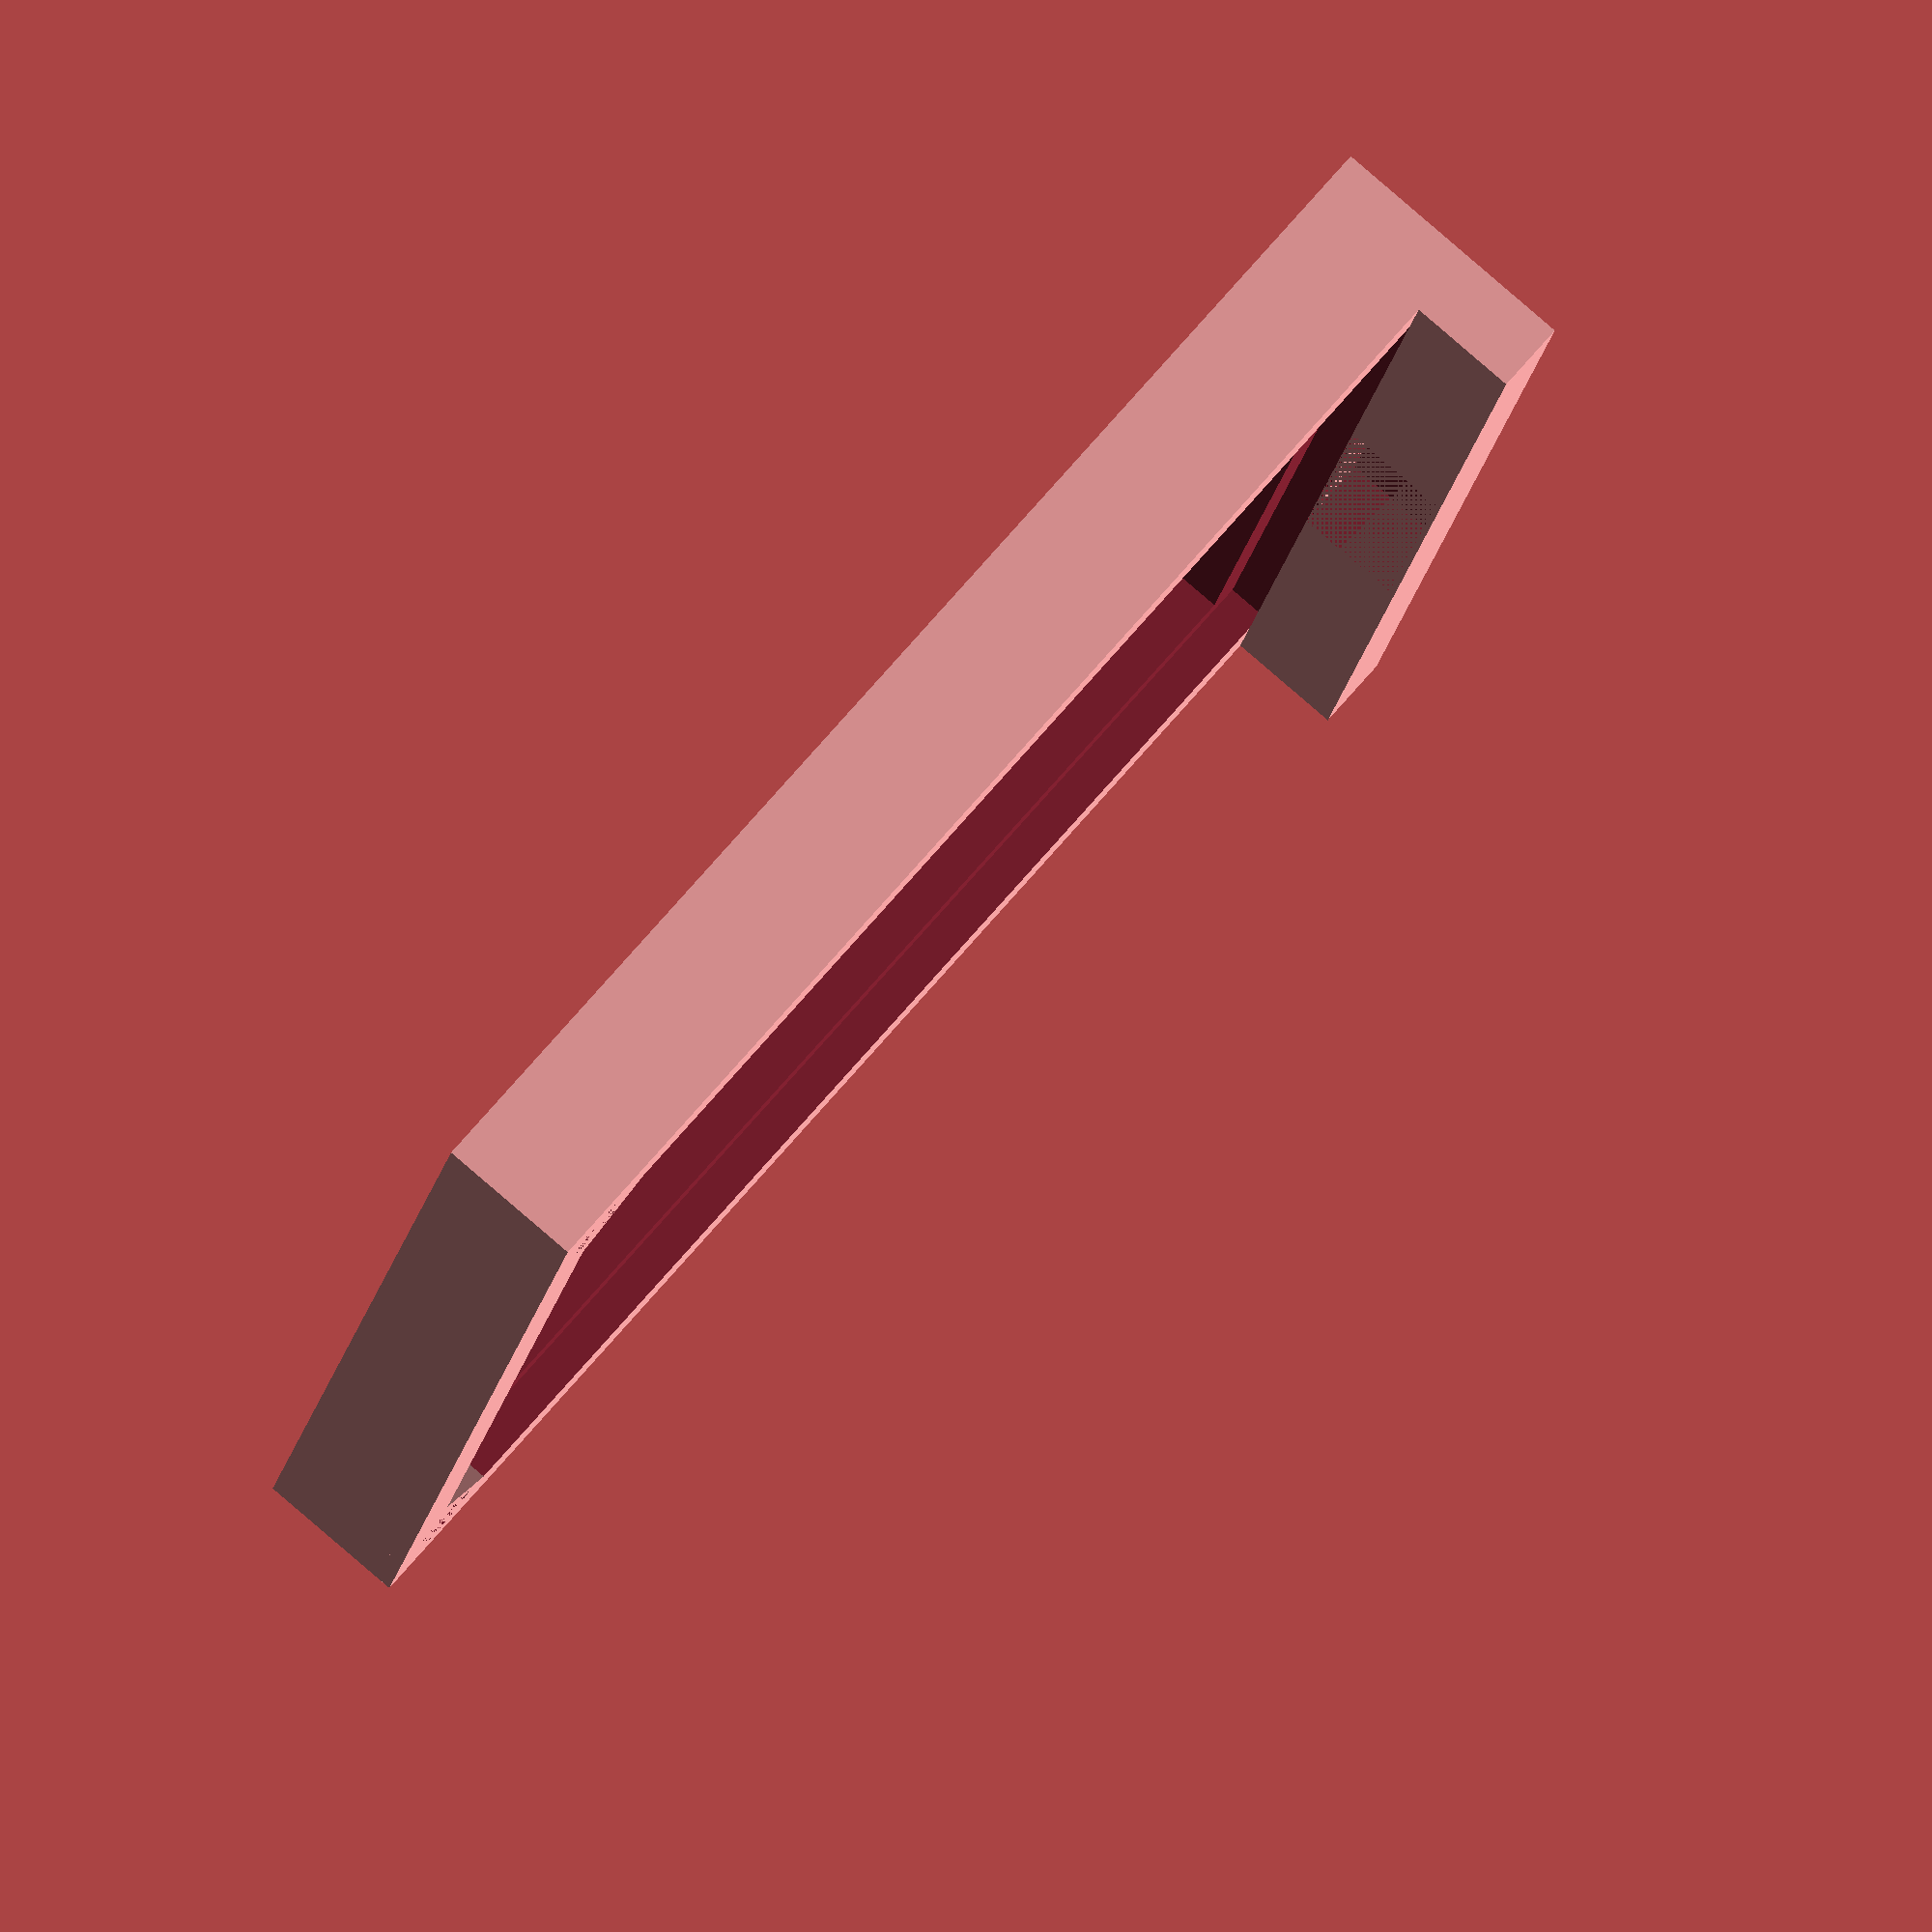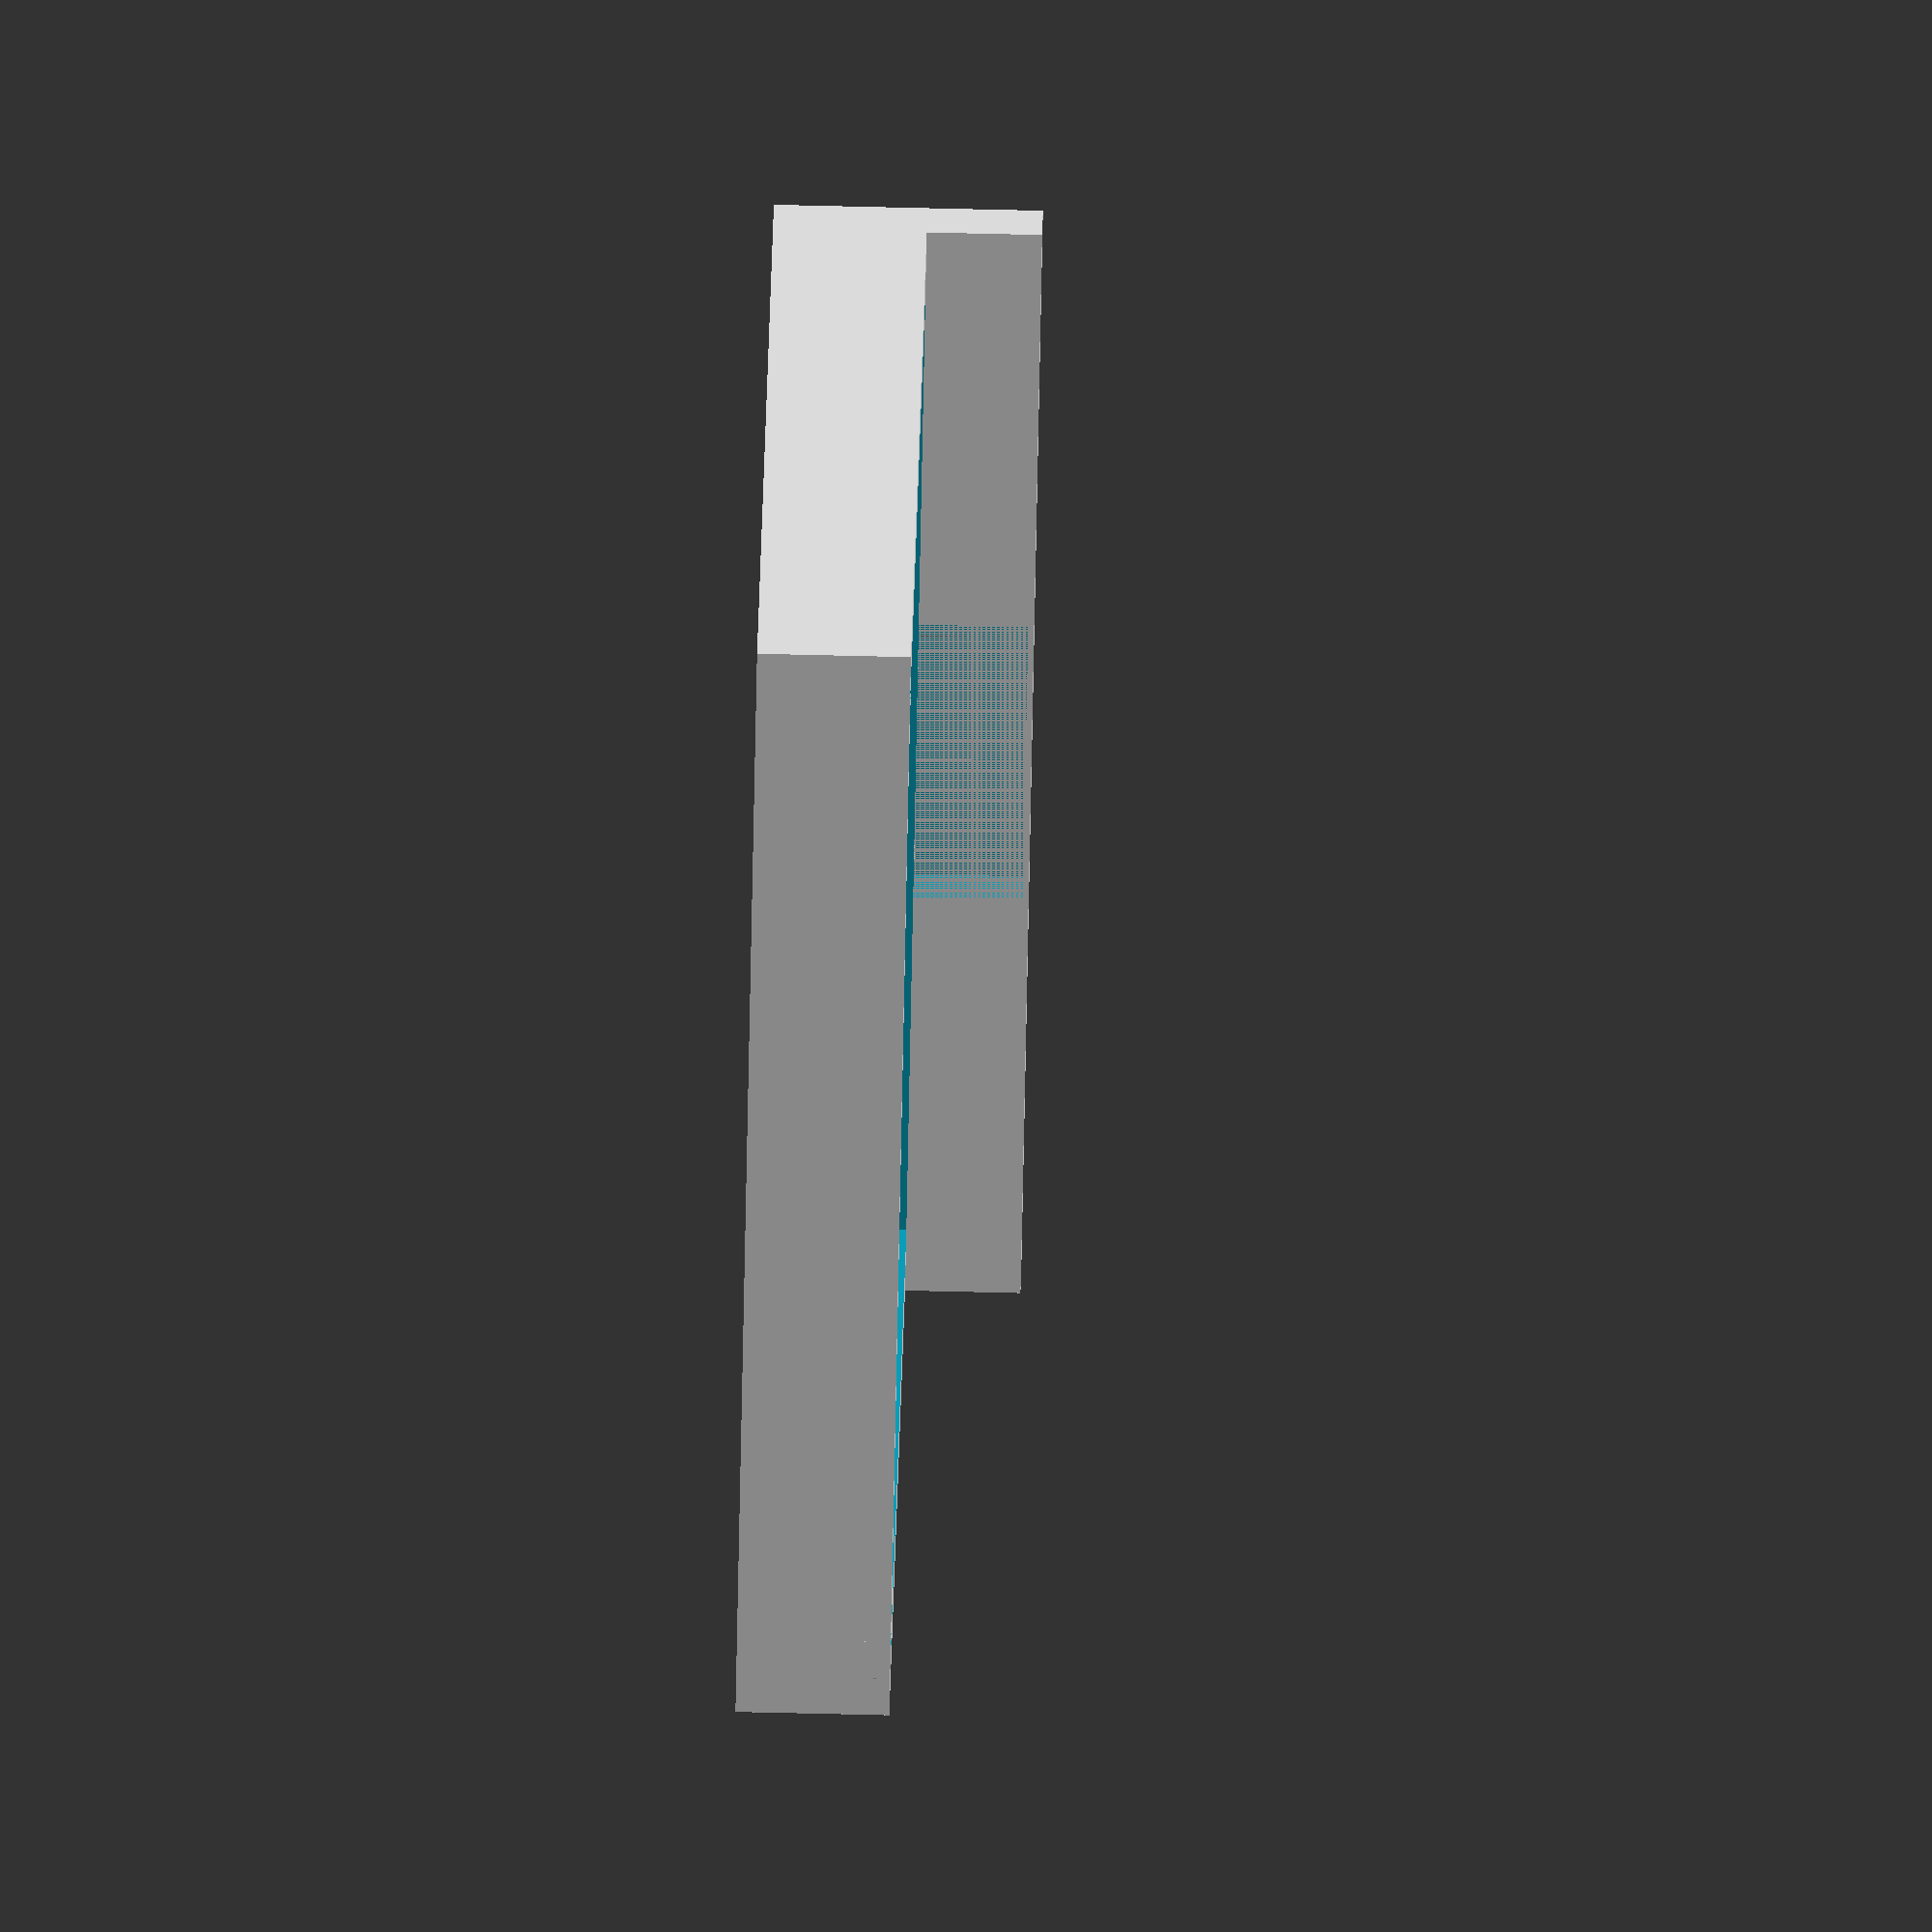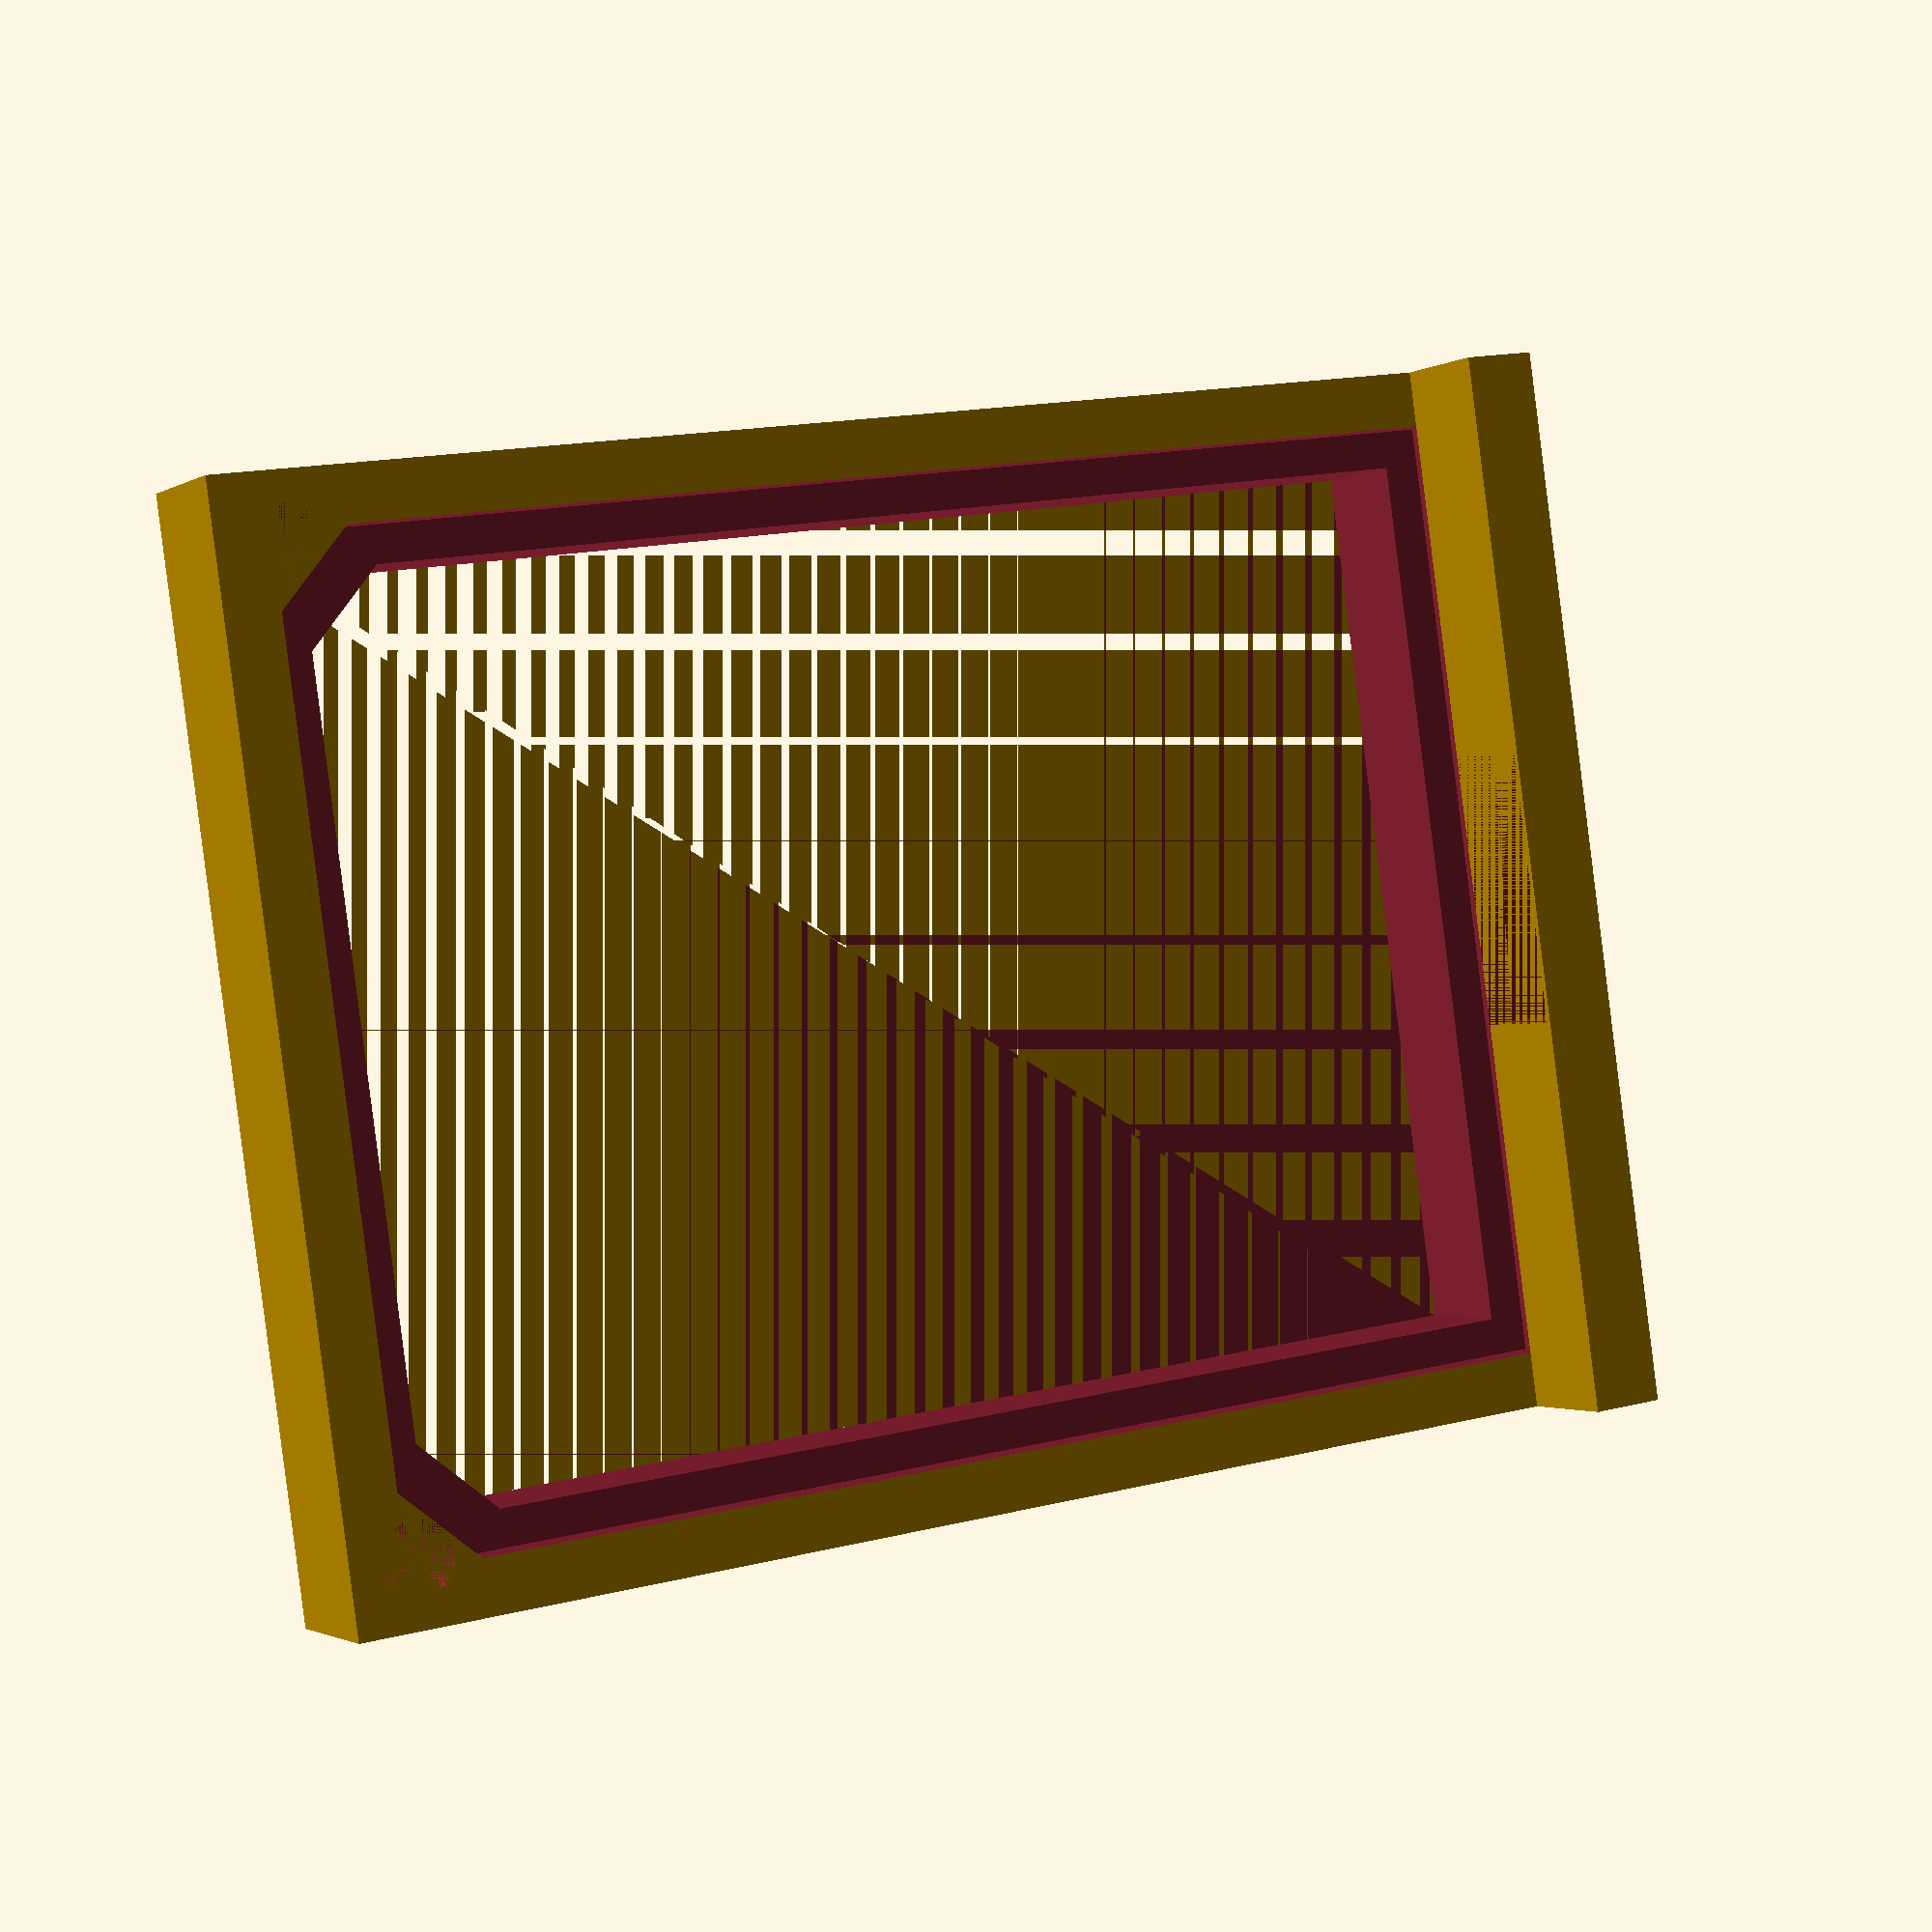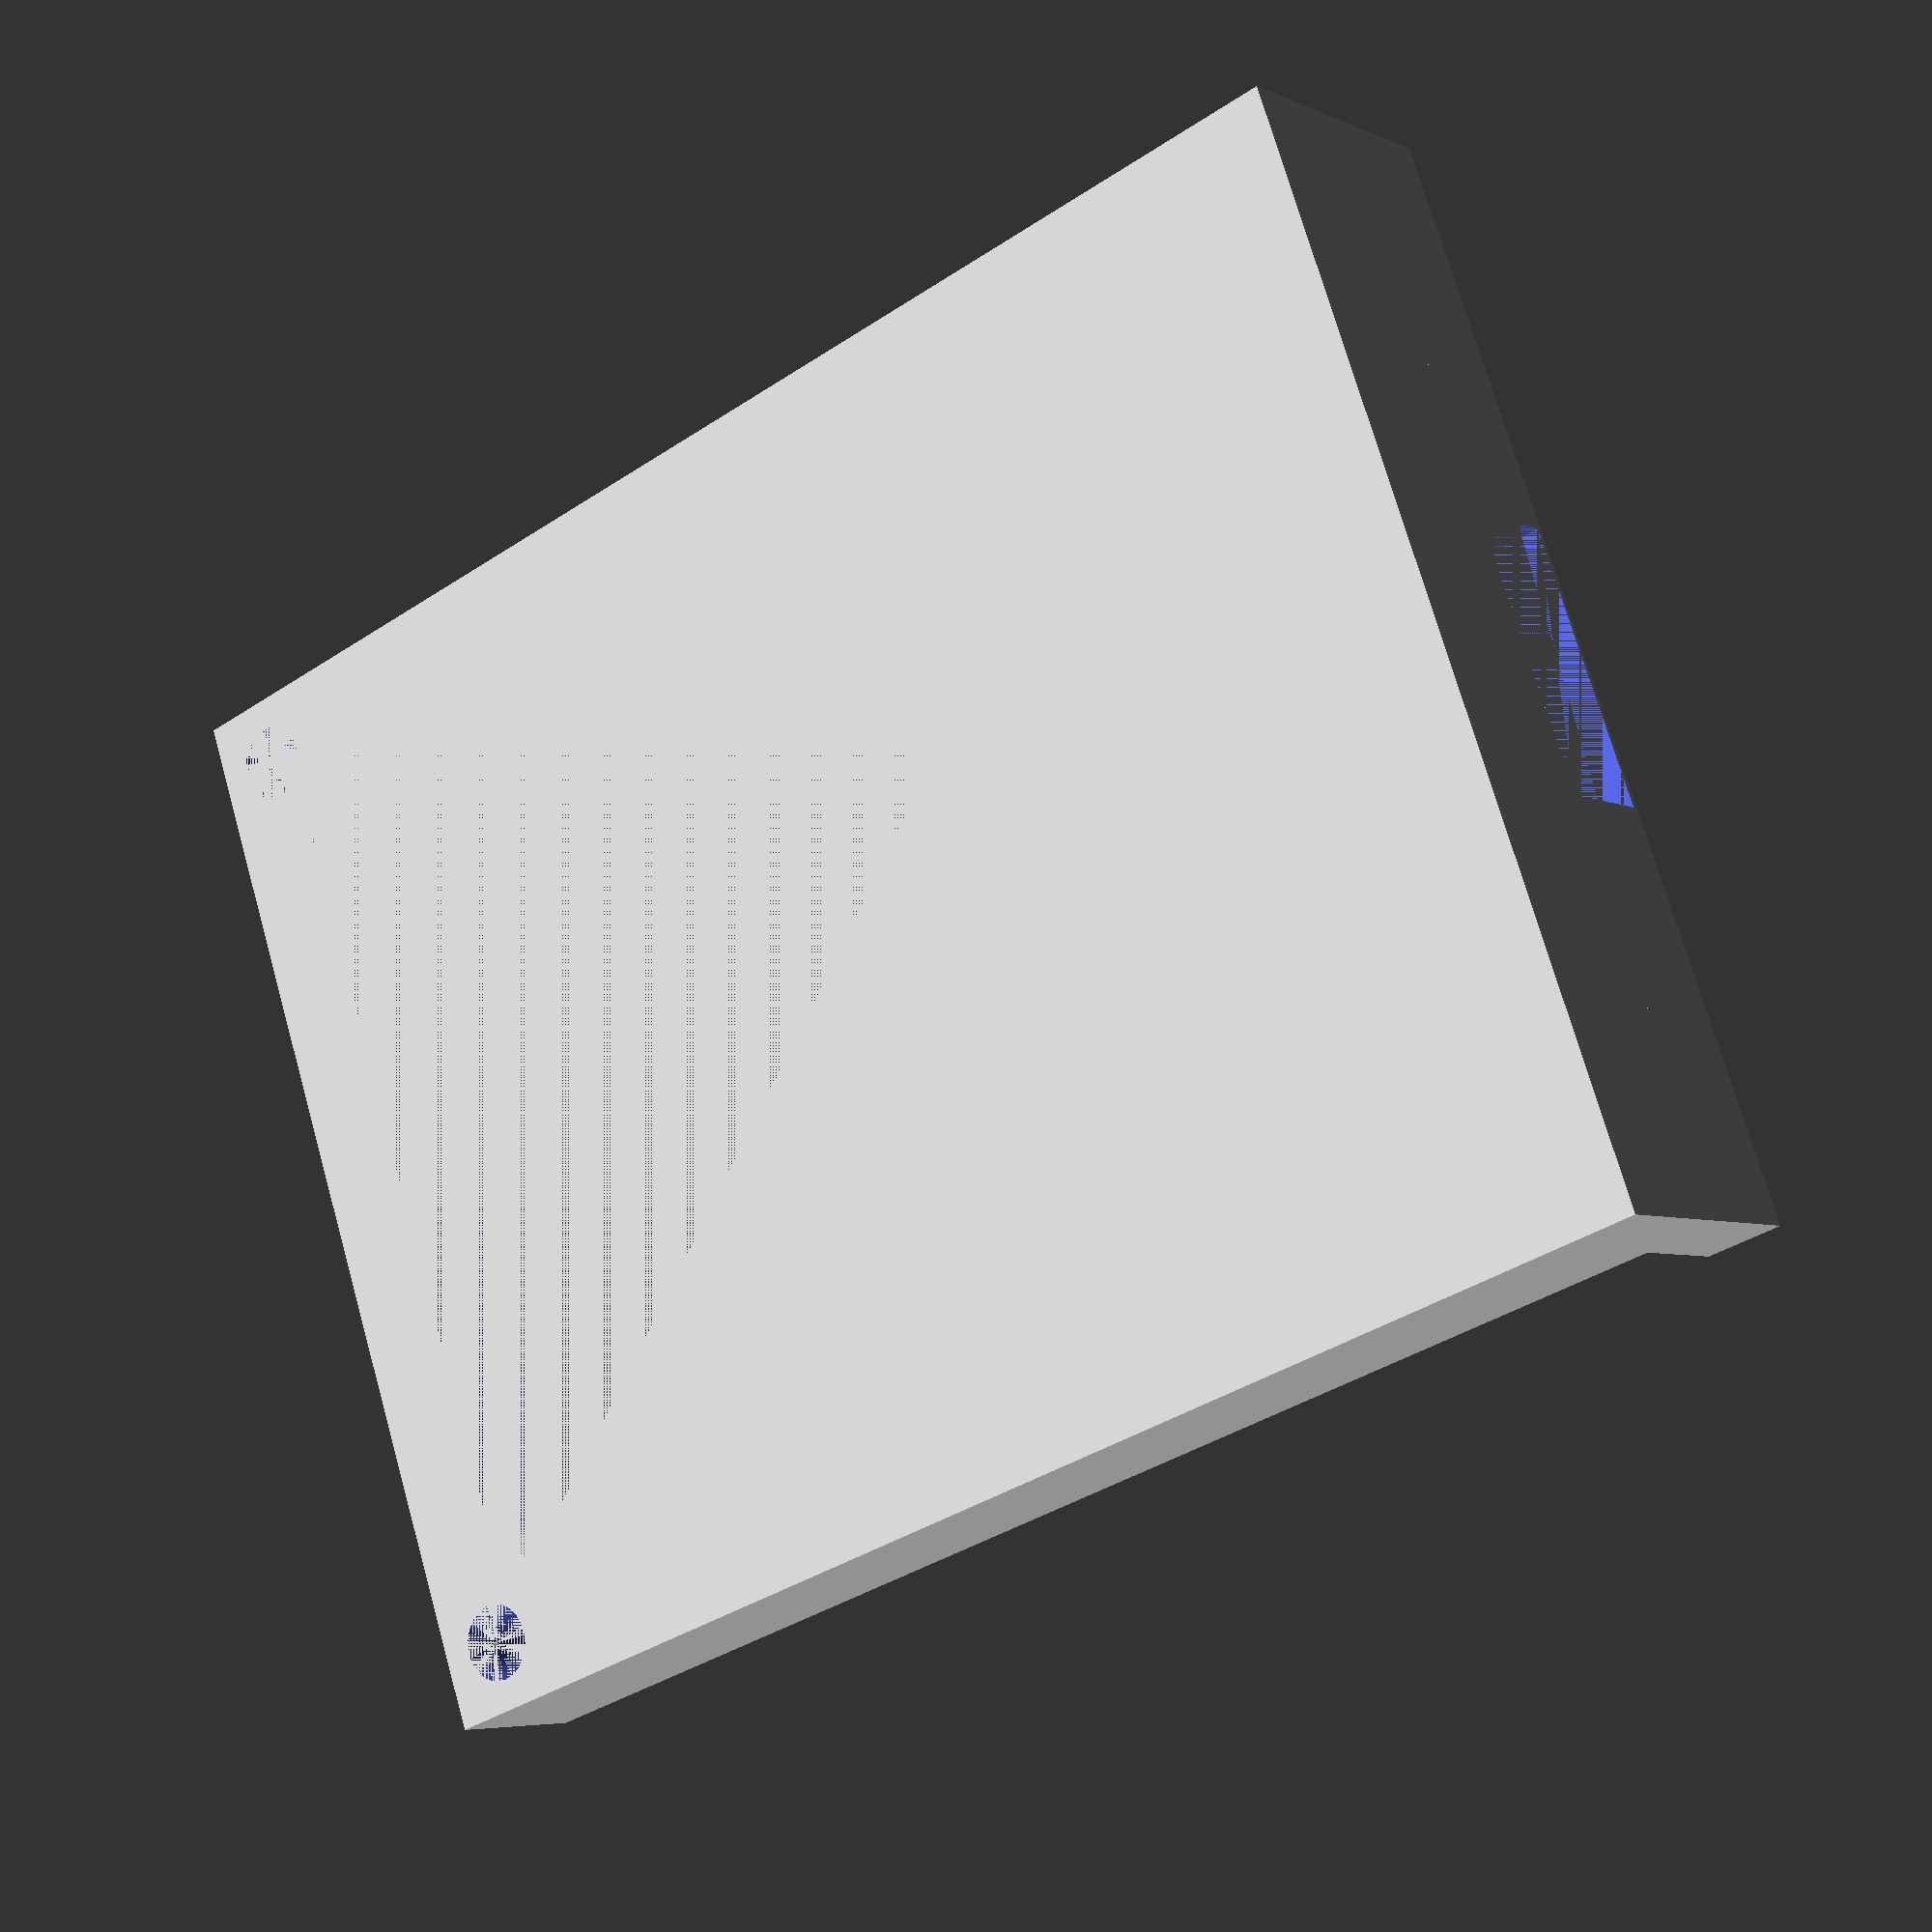
<openscad>

$fa = 4;
$fs = 0.25;

d1_mini_dimensions = [ 26, 34, 8, 2 ]; // [x, y, z ,corner]

module d1_mini(w = d1_mini_dimensions[0],
               d = d1_mini_dimensions[1],
               h = d1_mini_dimensions[2],
               corner = d1_mini_dimensions[3])
{
    translate([ 0, 0, h / 2 ]) difference()
    {
        cube(size = [ w, d, h ], center = true);

        corner_heigt = sqrt(corner);
        translate([ w / 2, d / 2, 0 ]) rotate(a = [ 0, 0, 45 ]) cube(
            size = [ 2 * corner_heigt, 2 * corner_heigt, h ], center = true);
        translate([ -w / 2, d / 2, 0 ]) rotate(a = [ 0, 0, 45 ]) cube(
            size = [ 2 * corner_heigt, 2 * corner_heigt, h ], center = true);
    }
}

module d1_mini_holder(bottom = 3,
                      top = 1,
                      outer_edge = 1.5,
                      inner_edge = 1,
                      holes = 2,
                      overhang = 0.5,
                      wall_h = 3)
{
    h = bottom + top;
    outer = [
        d1_mini_dimensions[0] + outer_edge * 2,
        d1_mini_dimensions[1] + outer_edge * 2,
        h
    ];
    corner = d1_mini_dimensions[3] / 2;

    difference()
    {
        translate([ 0, 0, h / 2 ]) cube(size = outer, center = true);
        translate([ 0, 0, h - top ]) d1_mini();
        d1_mini(w = d1_mini_dimensions[0] - 2 * inner_edge,
                d = d1_mini_dimensions[1] - 2 * inner_edge);
        hole_location = [
            d1_mini_dimensions[0] / 2 - corner + sqrt(holes) / 2,
            d1_mini_dimensions[1] / 2 - corner + sqrt(holes) / 2,
            h / 2
        ];
        translate(hole_location) cylinder(r = holes / 2, h = h, center = true);
        translate([ -hole_location[0], hole_location[1], hole_location[2] ])
            cylinder(r = holes / 2, h = h, center = true);
    }
    wall_size = [ outer[0], outer_edge + overhang, wall_h ];
    difference()
    {
        translate(
            [ 0, -outer[1] / 2 + wall_size[1] / 2, wall_h / 2 + outer[2] ])
            cube(size = wall_size, center = true);
        port_size = [ 7.5, wall_size[1], 2.85 ];
        translate([
            0,
            -outer[1] / 2 + wall_size[1] / 2,
            port_size[2] / 2 + outer[2]
        ]) cube(size = port_size, center = true);
    }
}
d1_mini_holder(); // usb port 7.5x 2.85  2 mm max wall wall// stifthöhe 11.2
</openscad>
<views>
elev=276.9 azim=284.2 roll=310.7 proj=o view=wireframe
elev=282.9 azim=328.7 roll=271.3 proj=o view=wireframe
elev=181.8 azim=81.9 roll=206.8 proj=p view=wireframe
elev=185.6 azim=289.8 roll=323.5 proj=p view=solid
</views>
